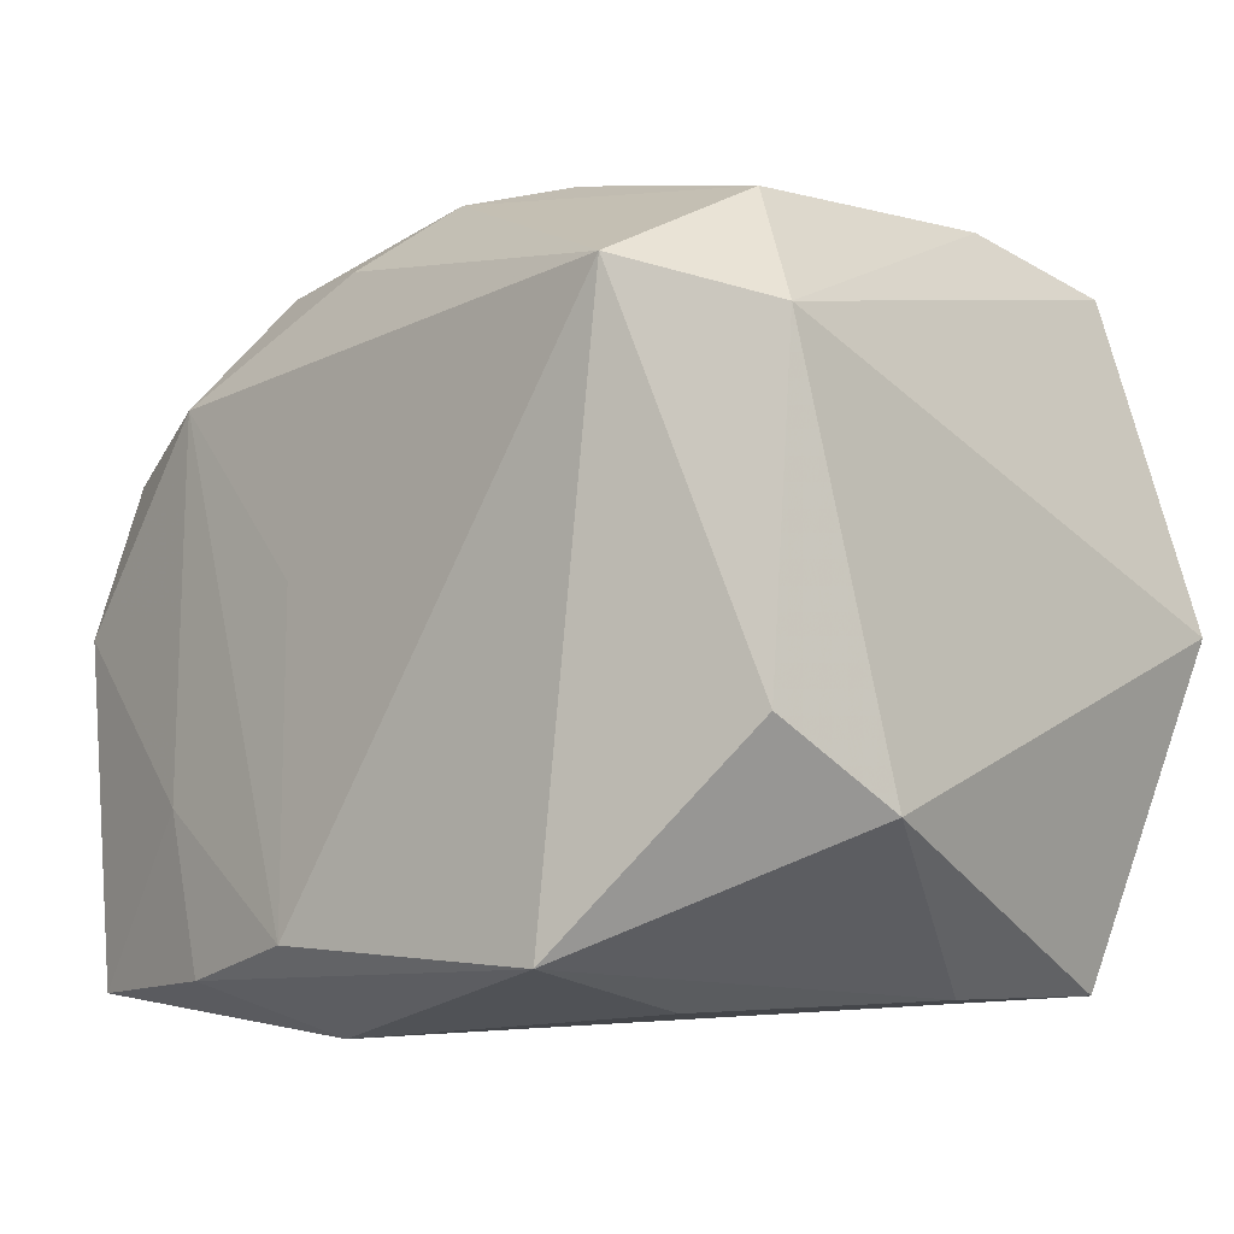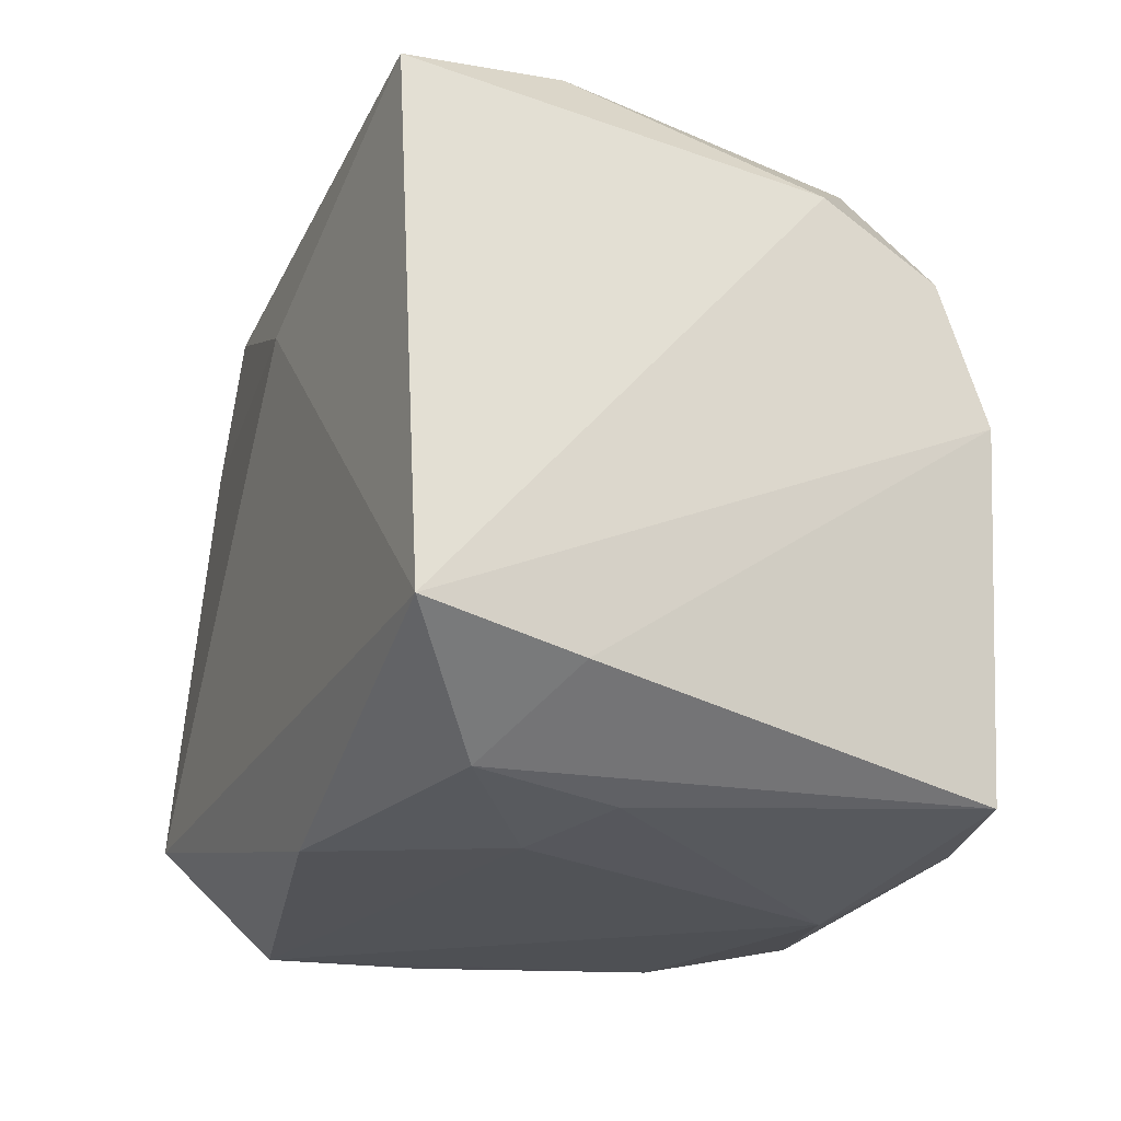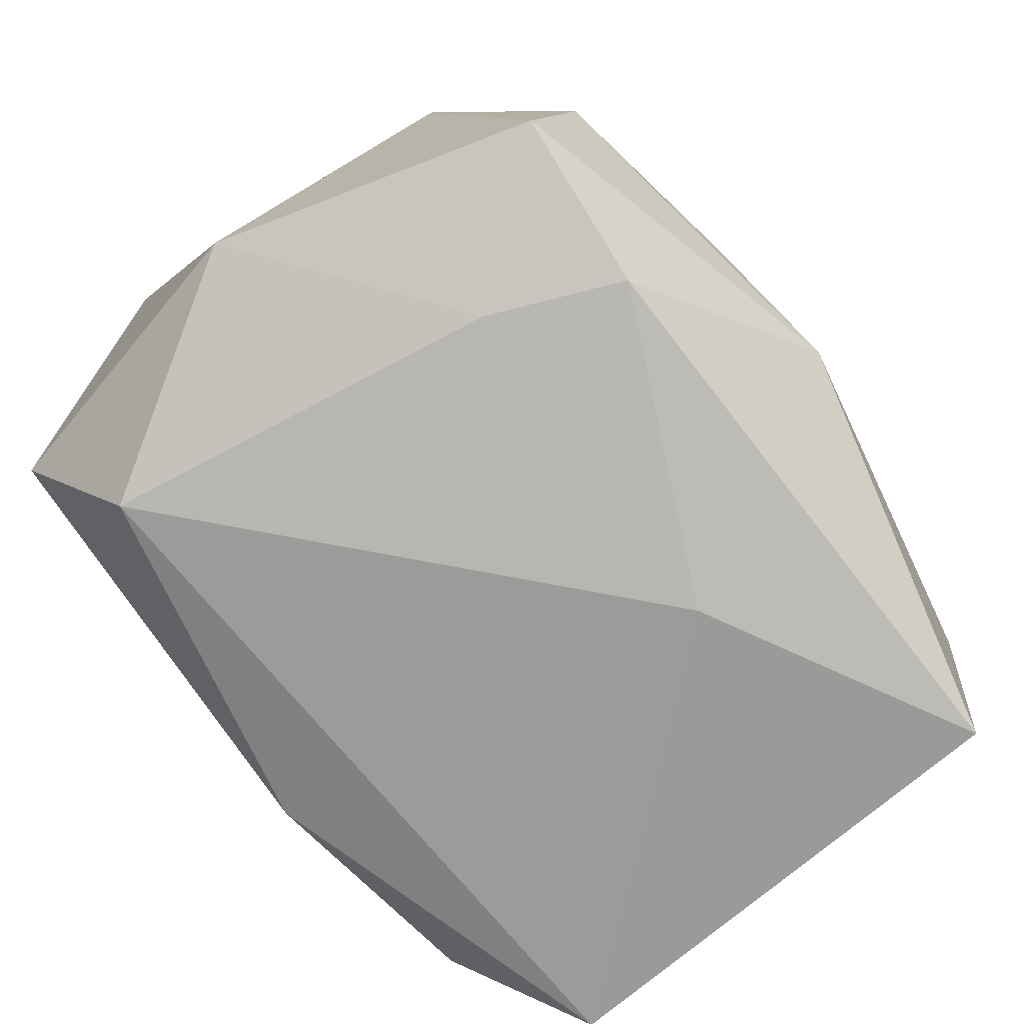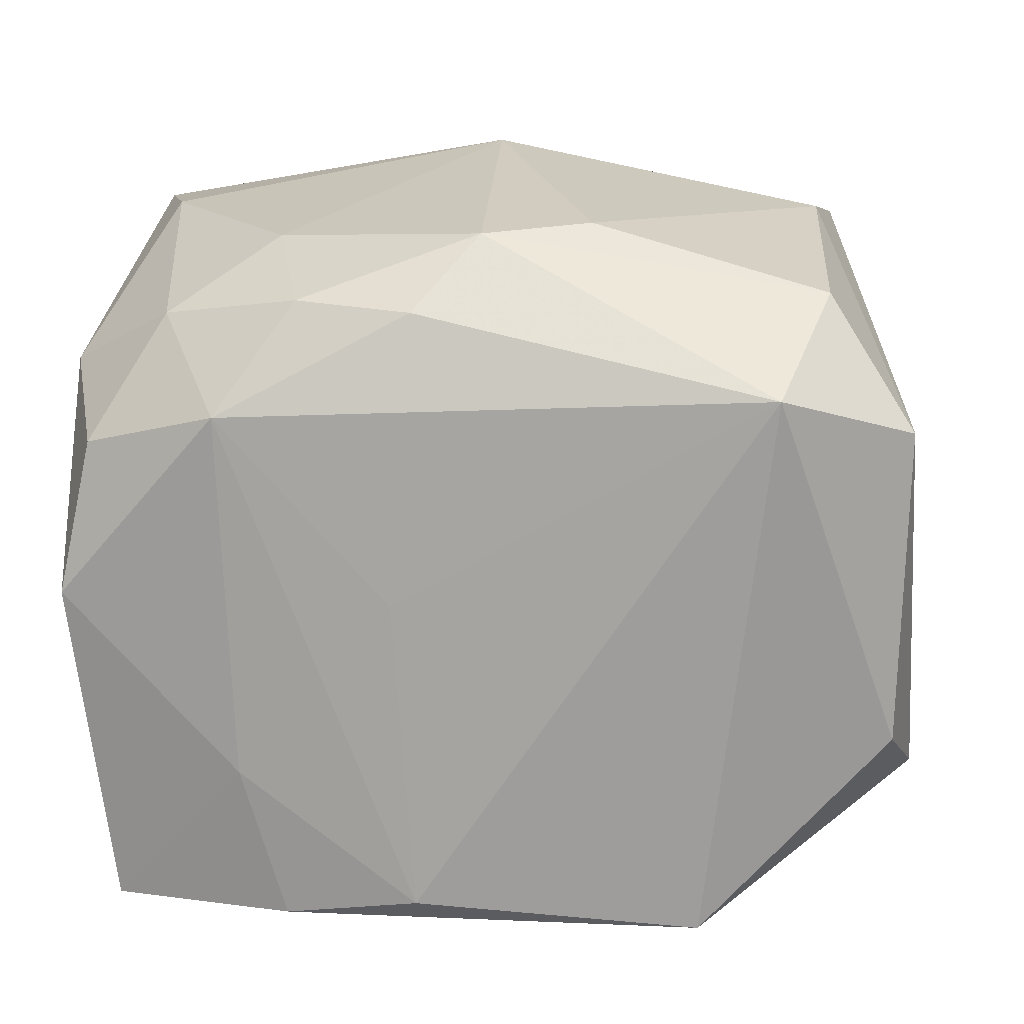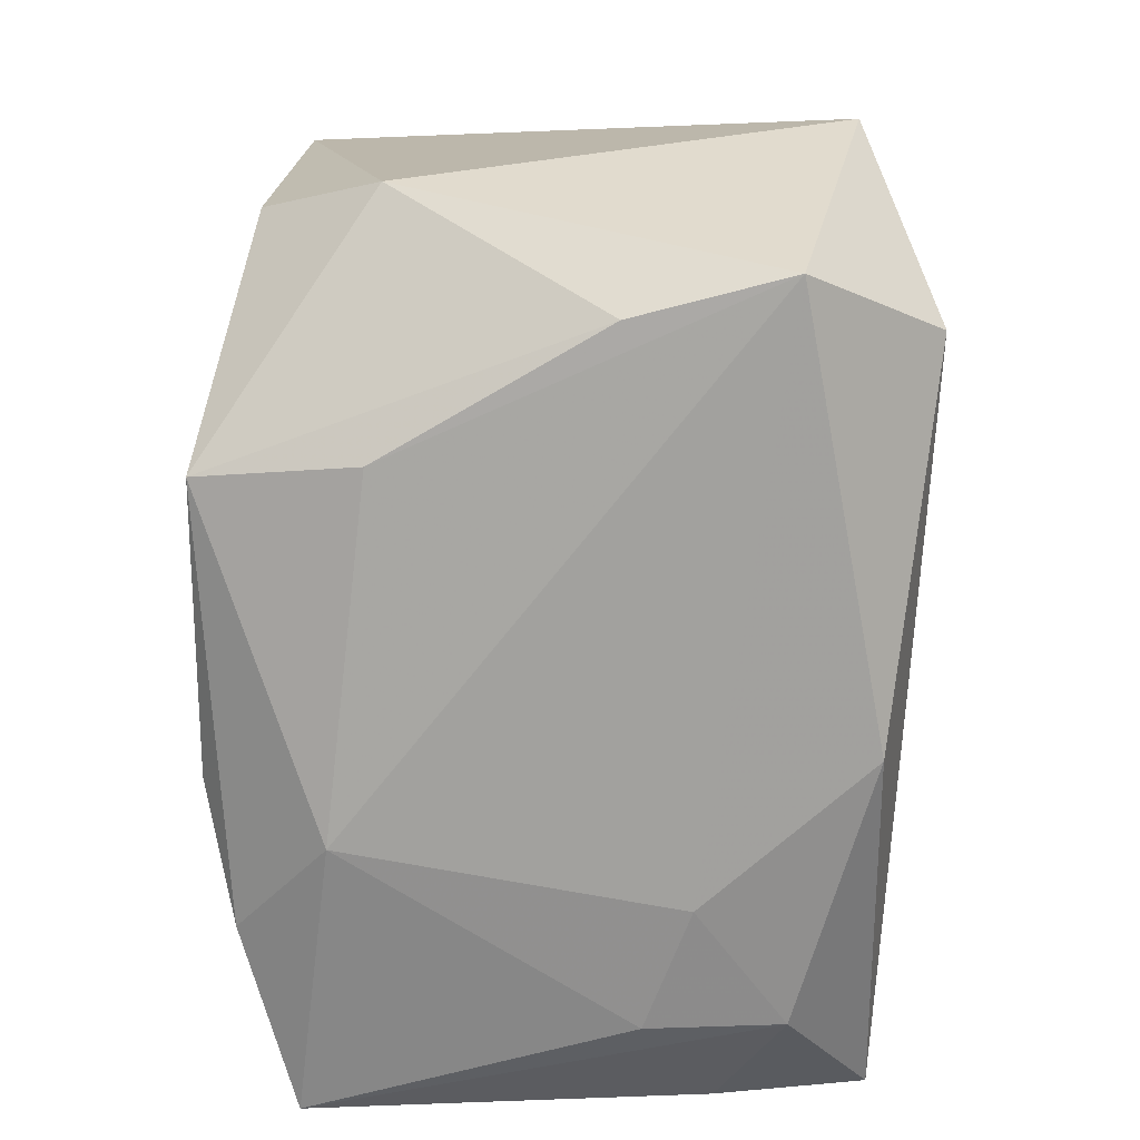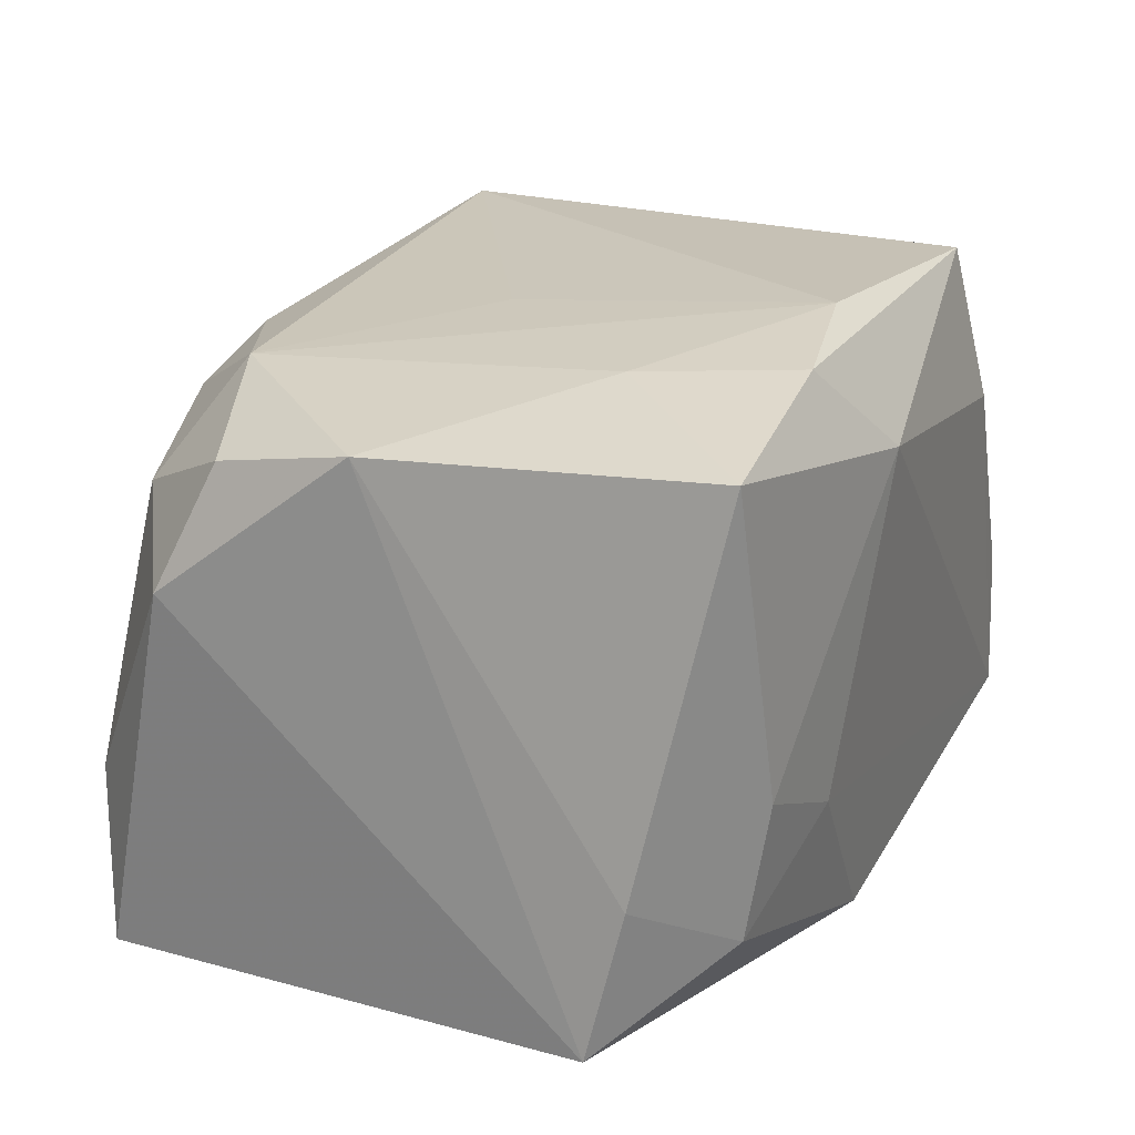
<metadata>
{"format":"obj","ext":"obj","renderer":"f3d","projection":"perspective","resolution":1024,"background":"white","views":[{"elev":-9.1,"azim":41.4,"up":"+Y"},{"elev":-20.7,"azim":-109.4,"up":"+Y"},{"elev":-75.5,"azim":126.1,"up":"+Z"},{"elev":19.3,"azim":1.8,"up":"+Y"},{"elev":-71.4,"azim":90.7,"up":"+Y"},{"elev":19.8,"azim":-65.2,"up":"+Z"}]}
</metadata>
<code>
v -0.006848 0.02555 0.02122
v -0.03663 -0.01709 -0.02284
v -0.03663 0.0009942 0.02093
v -0.03663 0.01793 0.008105
v -0.01872 0.02883 0.007817
v 0.02823 0.02825 -0.008345
v 0.0187 -0.02905 0.01457
v -0.02295 0.01719 0.02324
v -0.03028 0.02788 -0.0102
v -0.009697 -0.03054 0.01822
v 0.01598 0.0242 -0.02406
v 0.03413 0.01585 0.02142
v 0.03165 -0.02748 -0.01602
v 0.02577 -0.0201 -0.02691
v 0.02063 0.01297 -0.02472
v -0.006547 -0.02421 0.02781
v -0.02158 -0.01356 0.02499
v -0.036 -0.02008 -0.01043
v 0.02731 0.02621 0.01615
v -0.03337 0.02565 -0.02388
v 0.01733 -0.0264 0.02737
v -0.01648 0.02577 0.01825
v -0.02619 -0.02739 -0.004619
v -0.0006104 0.03335 -0.01283
v 0.02866 -0.02796 -0.003373
v 0.02272 0.02013 0.02719
v 0.03349 -0.01066 0.02297
v -0.01776 -0.02638 0.02567
v 0.03078 0.02519 -0.02062
v 0.03645 -0.01687 0.0135
v -0.008474 0.001924 0.02582
v -0.0269 -0.02563 -0.01578
v 0.03807 -0.001393 -0.02228
v -0.009485 0.01305 -0.02691
v -0.03299 -0.02689 0.02151
v -0.03421 0.01352 0.01831
v -0.02788 0.02345 0.01367
v 0.007772 0.03113 0.01256
v -0.01613 -0.02821 -0.008481
v -0.004769 -0.02694 -0.02241
v -0.001329 0.03082 0.01554
f 2 20 34
f 33 13 14
f 2 34 14
f 2 14 40
f 40 14 13
f 4 20 2
f 11 34 20
f 39 13 10
f 39 40 13
f 24 11 20
f 29 11 24
f 26 19 41
f 41 19 38
f 38 24 41
f 28 35 10
f 36 4 3
f 3 18 35
f 3 4 2
f 2 18 3
f 15 14 34
f 34 11 15
f 33 14 15
f 15 29 33
f 15 11 29
f 10 35 23
f 23 39 10
f 10 13 7
f 30 13 33
f 29 24 6
f 38 19 6
f 6 24 38
f 37 4 36
f 36 3 8
f 8 37 36
f 35 18 32
f 32 23 35
f 32 18 2
f 2 40 32
f 40 39 32
f 39 23 32
f 25 7 13
f 13 30 25
f 12 30 33
f 33 29 12
f 29 6 12
f 12 19 26
f 12 6 19
f 21 28 10
f 10 7 21
f 7 25 21
f 21 25 30
f 9 24 20
f 20 4 9
f 4 37 9
f 26 8 31
f 17 8 3
f 35 28 17
f 17 3 35
f 37 8 22
f 16 21 26
f 28 21 16
f 26 31 16
f 16 17 28
f 16 31 8
f 8 17 16
f 30 12 27
f 27 21 30
f 27 12 26
f 26 21 27
f 5 9 37
f 5 22 41
f 37 22 5
f 5 41 24
f 24 9 5
f 1 8 26
f 1 22 8
f 26 41 1
f 41 22 1

</code>
